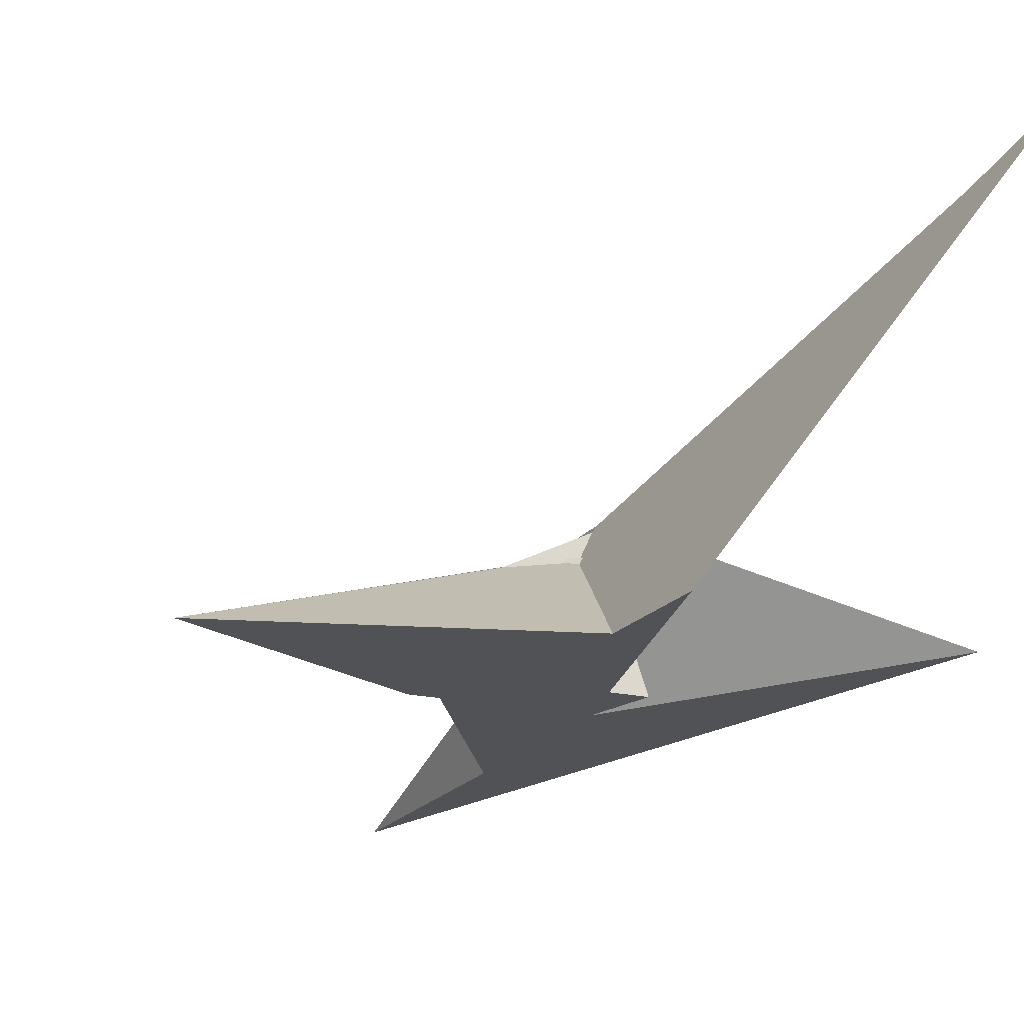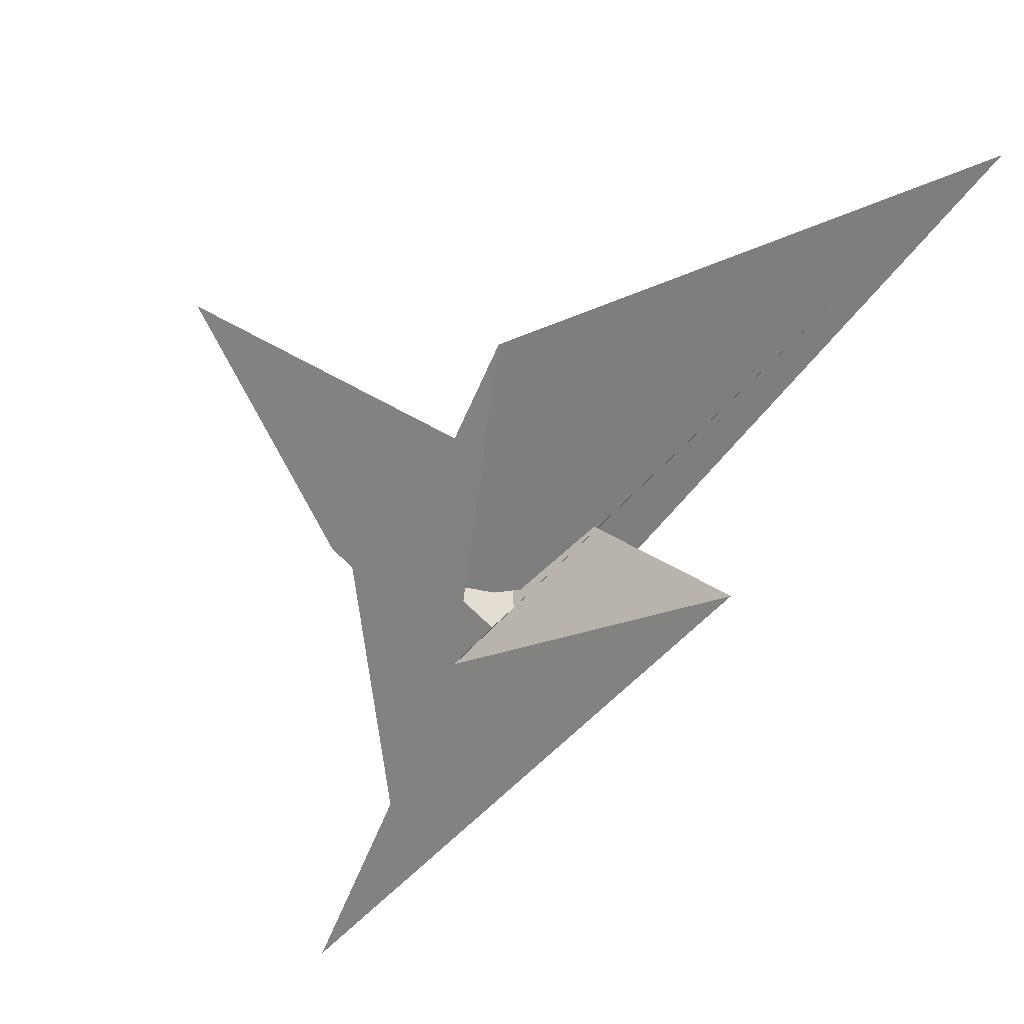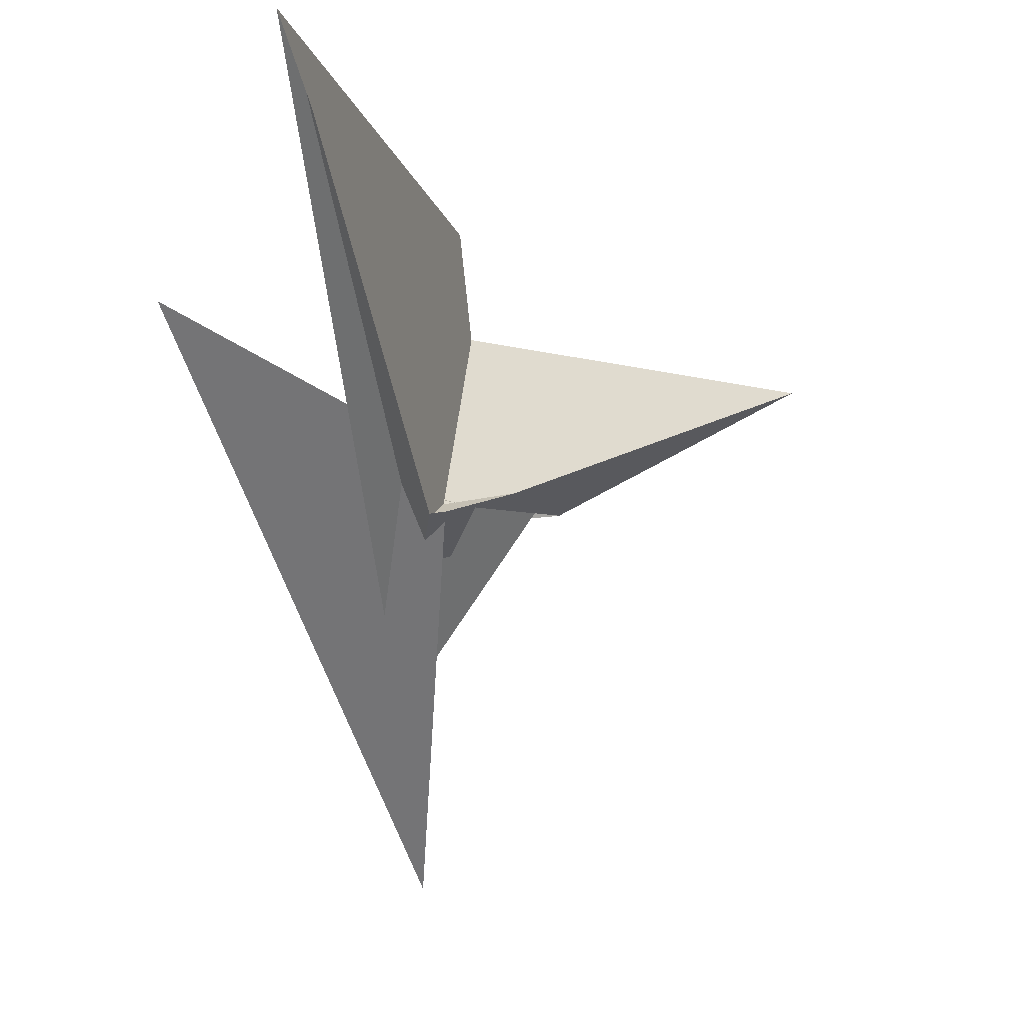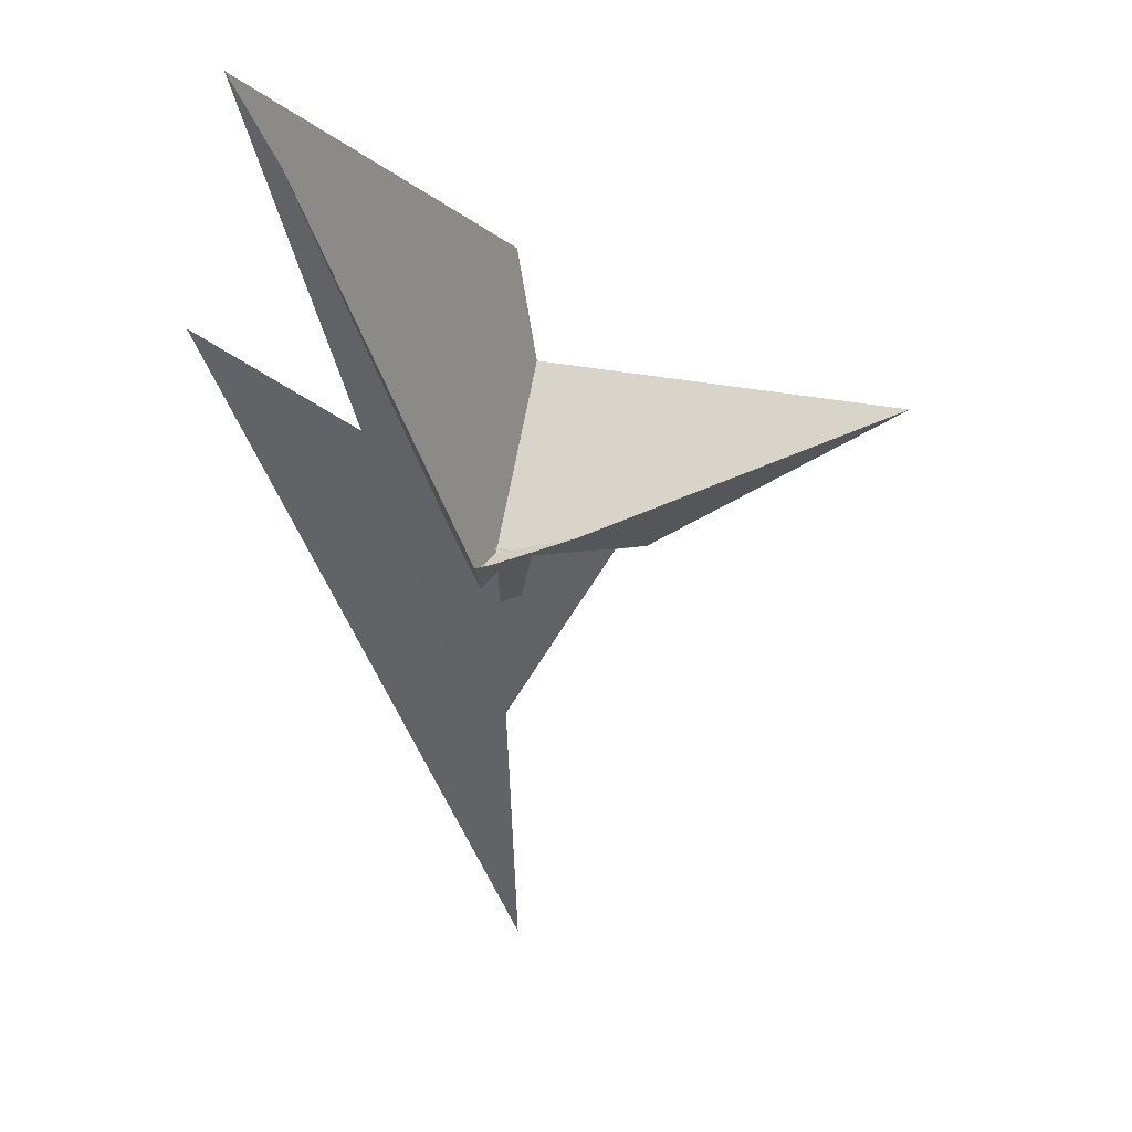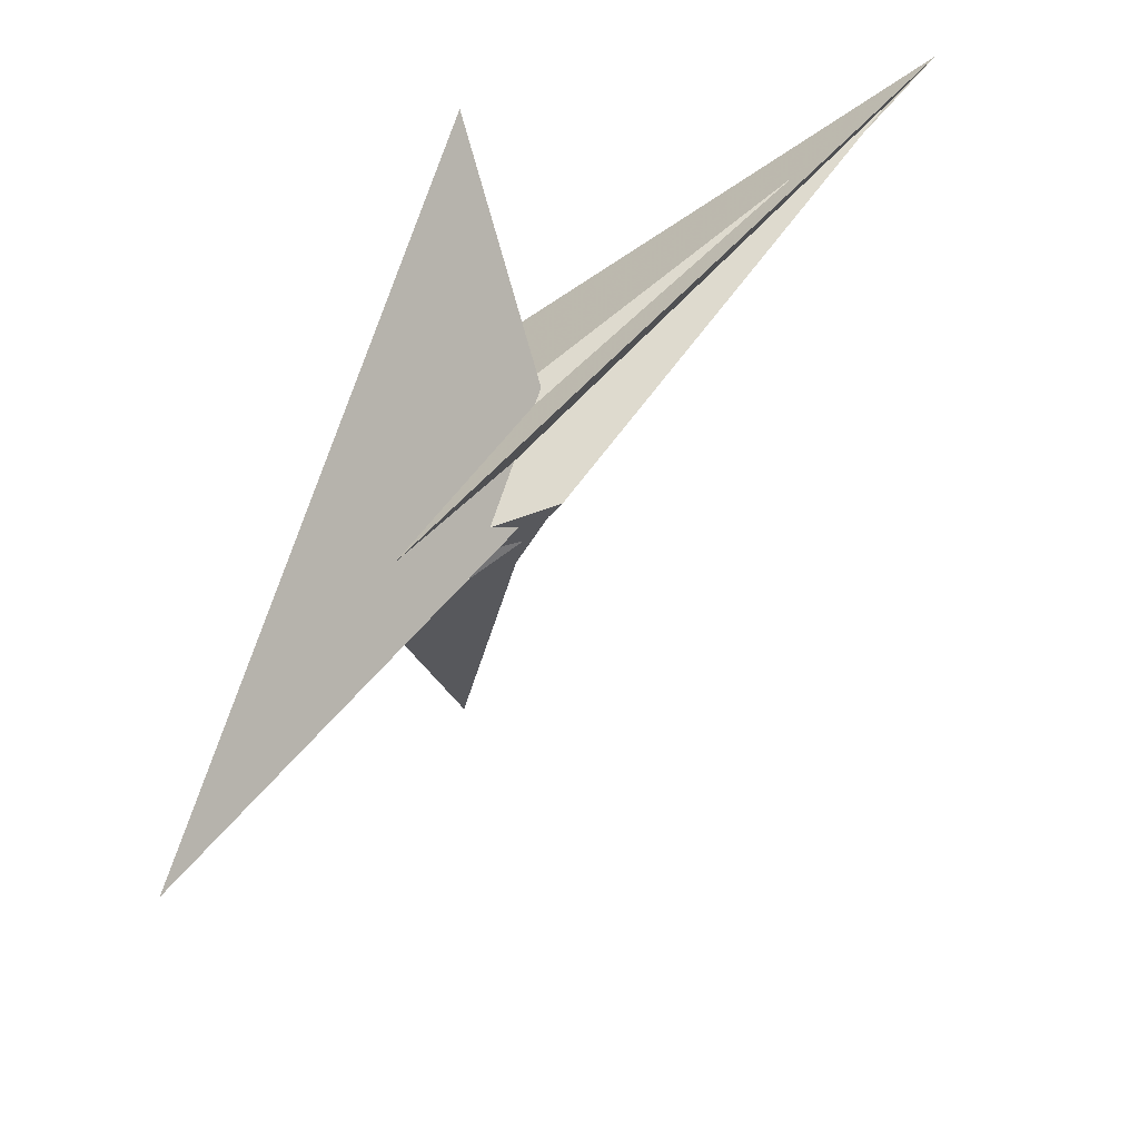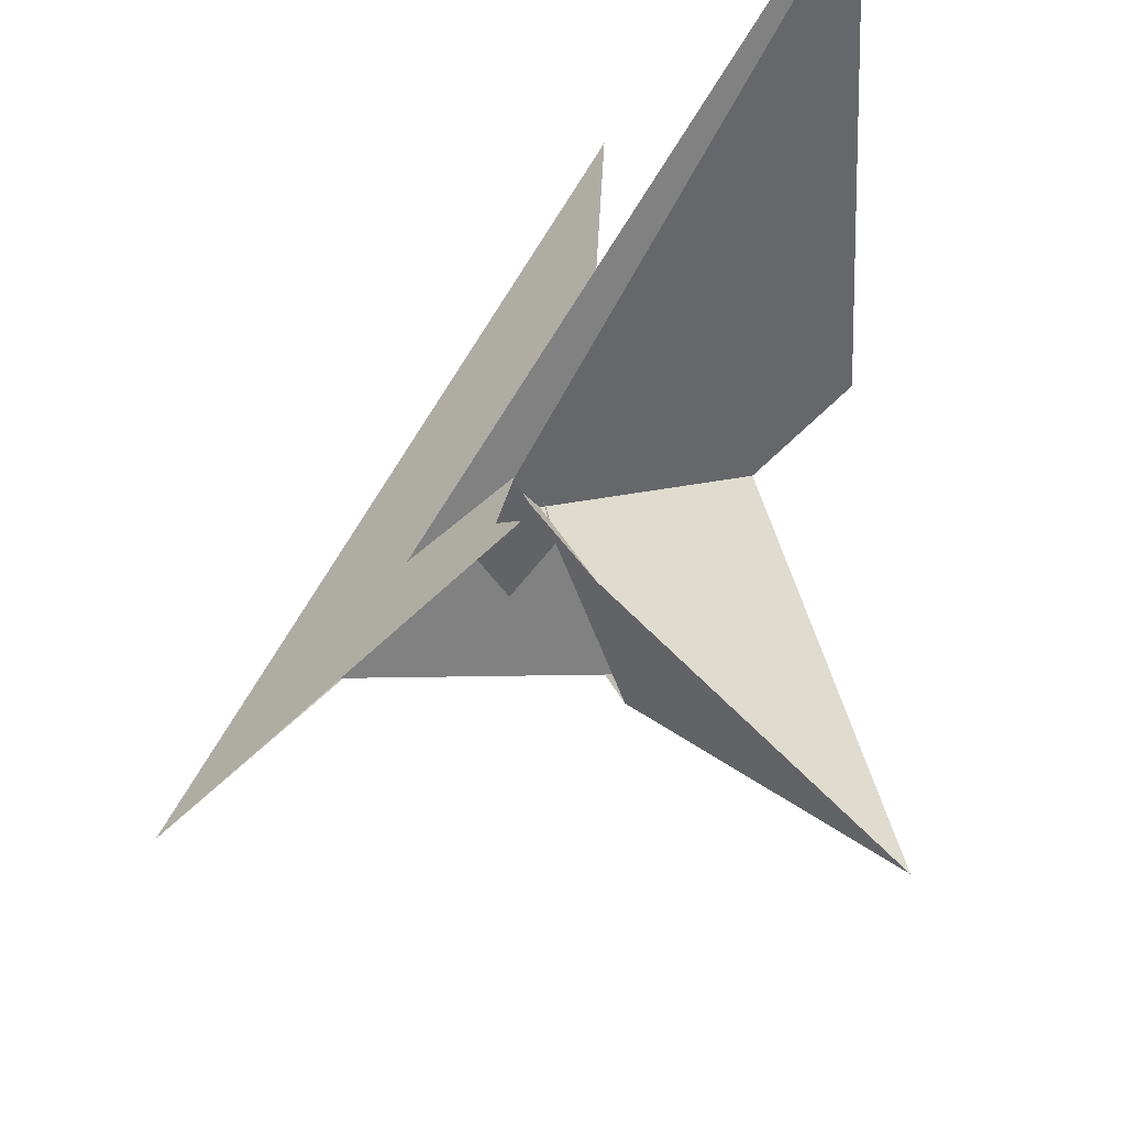
<metadata>
{"format":"obj","ext":"obj","renderer":"f3d","projection":"perspective","resolution":1024,"background":"white","views":[{"elev":-0.4,"azim":-21.6,"up":"+Y"},{"elev":45.8,"azim":39.7,"up":"+Z"},{"elev":-3.7,"azim":163.6,"up":"+Z"},{"elev":4.1,"azim":172.7,"up":"+Z"},{"elev":-46.1,"azim":86.0,"up":"+Z"},{"elev":76.9,"azim":-117.3,"up":"+Y"}]}
</metadata>
<code>
v 0.1436 -0.5894 -0.4559
v 0.2686 -0.2495 -0.2127
v 0.05103 0.1039 -0.2277
v 0.2275 -0.09646 -0.1783
v -0.2202 0.3526 -0.3293
v -0.07492 0.2298 -0.2704
v -0.2301 -0.3409 -0.6365
v 1.92 -0.1683 1.095
v 0.4715 0.4245 0.2349
v 0.3677 0.222 0.06734
v -0.02324 0.3071 -0.1972
v 0.3529 -0.4588 -0.05908
v 0.2172 0.2218 -0.2984
v 0.2665 0.2532 -0.2049
v 0.2987 0.04328 -0.1491
v 0.1627 0.5645 -0.3929
v 0.04891 -0.04944 -0.6214
v 1.459 2.531 2.092
v 0.2973 0.29 -0.146
v 0.3905 0.2344 0.028
v 0.01932 0.09403 -0.2191
v 0.1273 -0.1689 -0.1352
v 0.1327 0.5213 -0.3999
v -0.5232 0.3157 -0.2202
v -0.09477 -0.3996 -0.01275
v 0.02495 0.3703 -0.3256
v 0.02255 0.3445 -0.3153
v -1.075 -0.4264 -0.3248
v -0.9027 -0.4287 -0.2885
v 0.1535 0.3216 -0.2444
v 0.02475 0.3719 -0.2829
v 0.04474 0.3297 -0.2689
v -2.716 0.06778 0.5778
v 0.2555 -0.1913 -0.7707
v 0.2865 -0.2504 -0.8101
v 0.1184 -0.4777 -0.8425
v -0.01603 -1.078 -1.786
v -0.3375 -1.553 -3.121
v -0.1448 0.213 1.595
v -0.2985 -0.03841 0.8923
v 0.2855 0.2882 -0.1403
v 1.667 2.842 2.369
v -0.004197 -0.9757 -1.656
v -0.01025 0.3151 -0.4332
f 1 2 4 3 7 5 6 11 10 9 8
f 1 2 17 16 18 19 20 15 14 13 12
f 3 4 27 24 23 26 13 12 25 22 21
f 5 6 31 32 30 14 15 22 21 29 28
f 5 7 34 35 36 17 16 23 24 33 28
f 1 8 38 37 29 28 33 40 39 25 12
f 3 7 34 41 19 18 42 43 37 29 21
f 8 9 35 34 41 30 14 13 26 44 38
f 9 10 20 15 22 25 39 42 43 36 35
f 6 11 40 39 42 18 16 23 26 44 31
f 10 11 40 33 24 27 32 30 41 19 20
f 2 4 27 32 31 44 38 37 43 36 17

</code>
